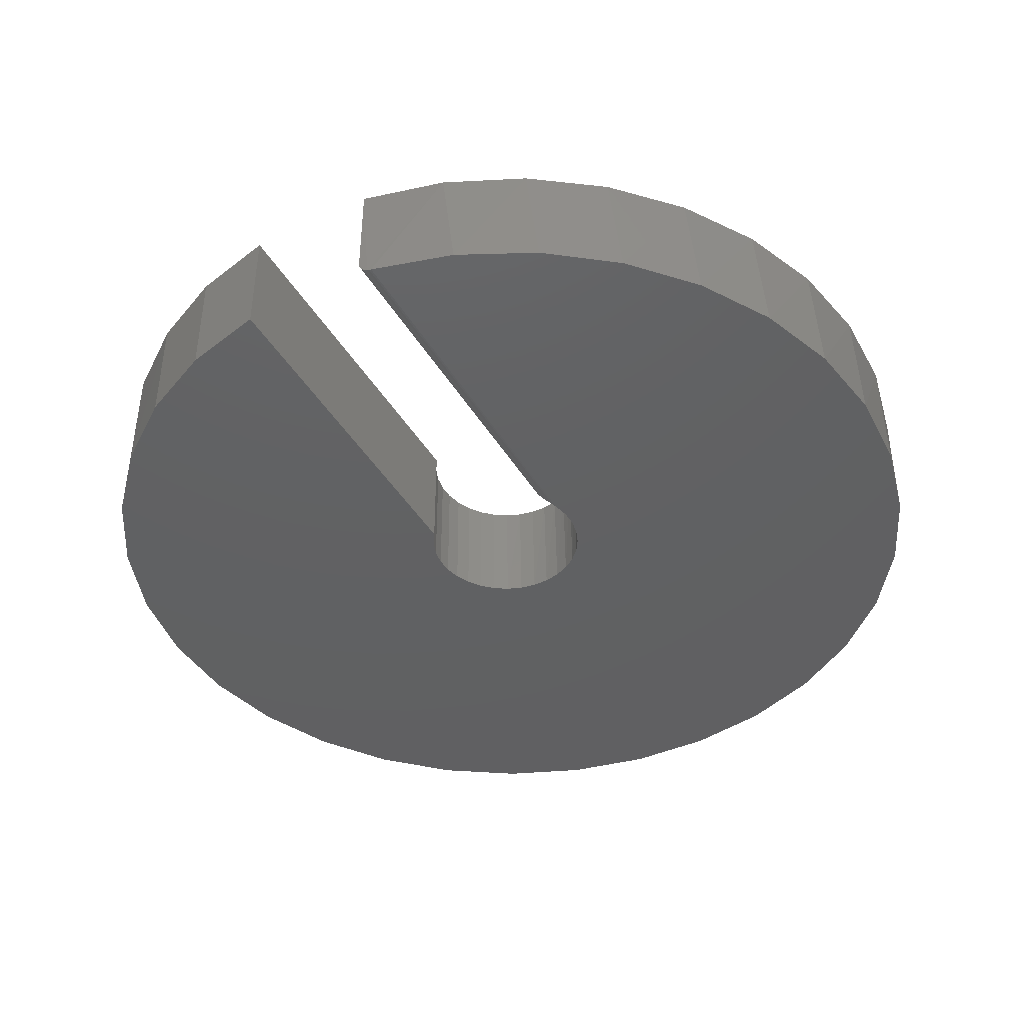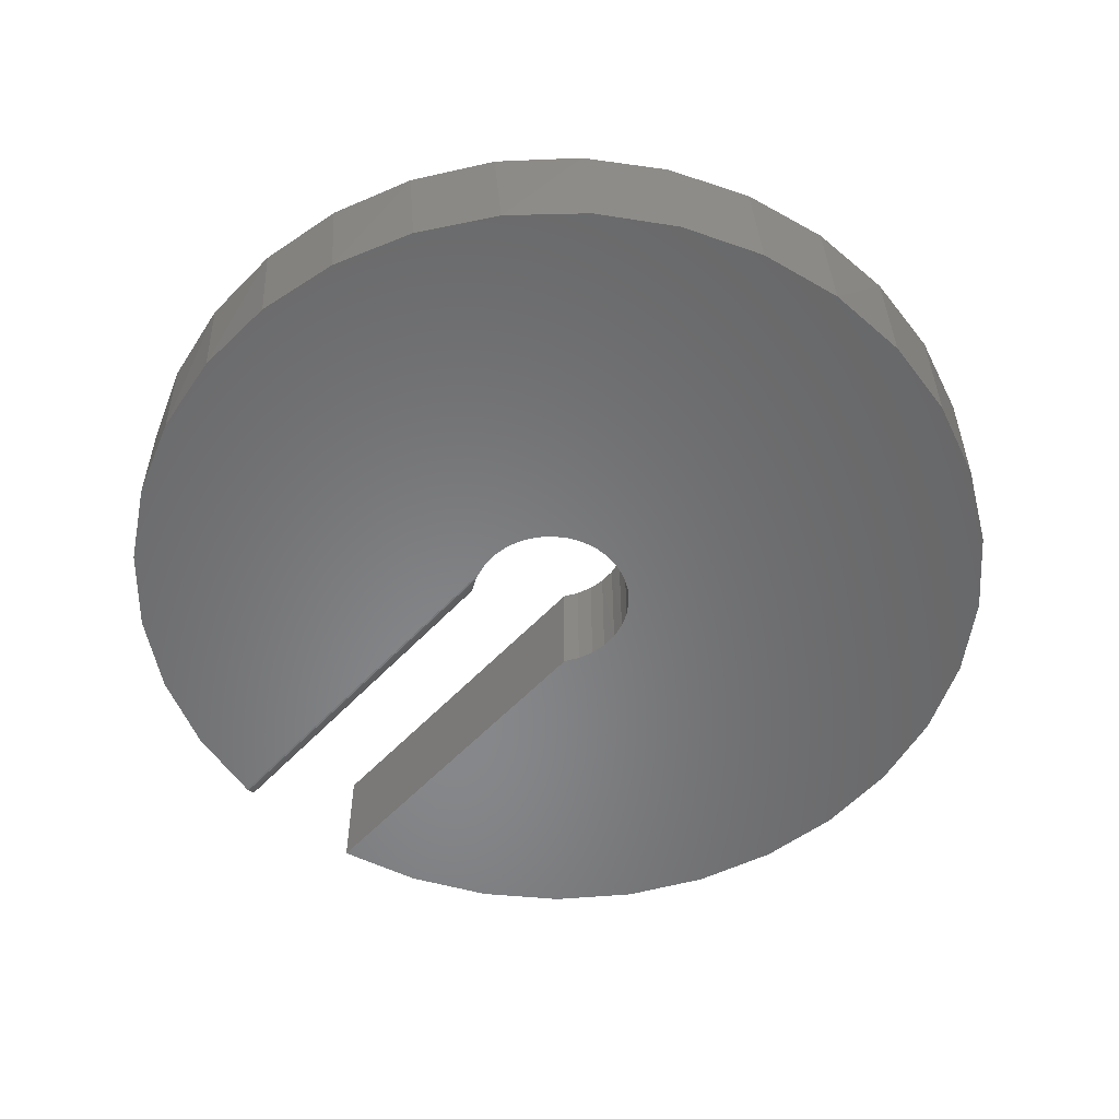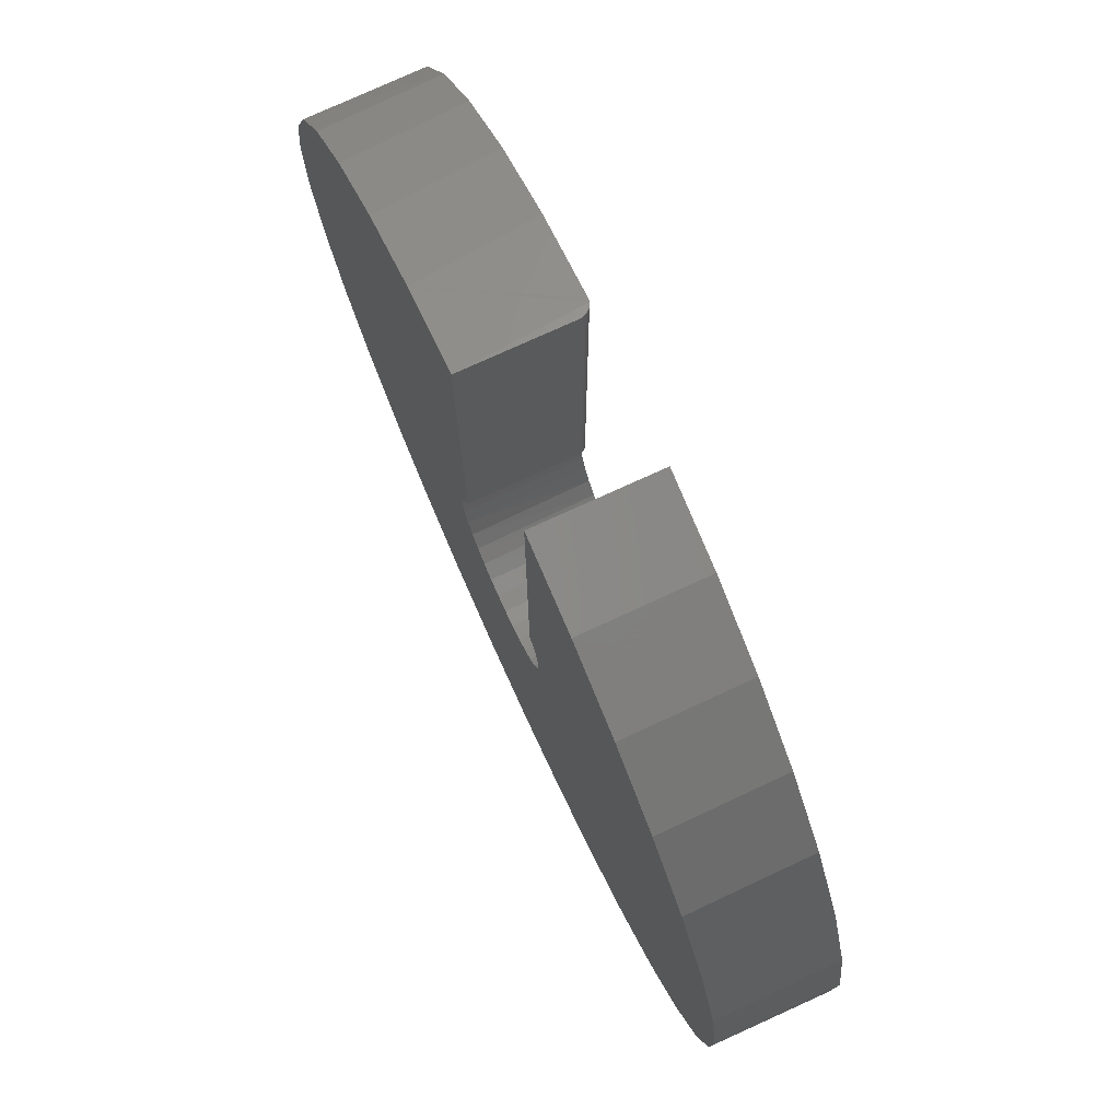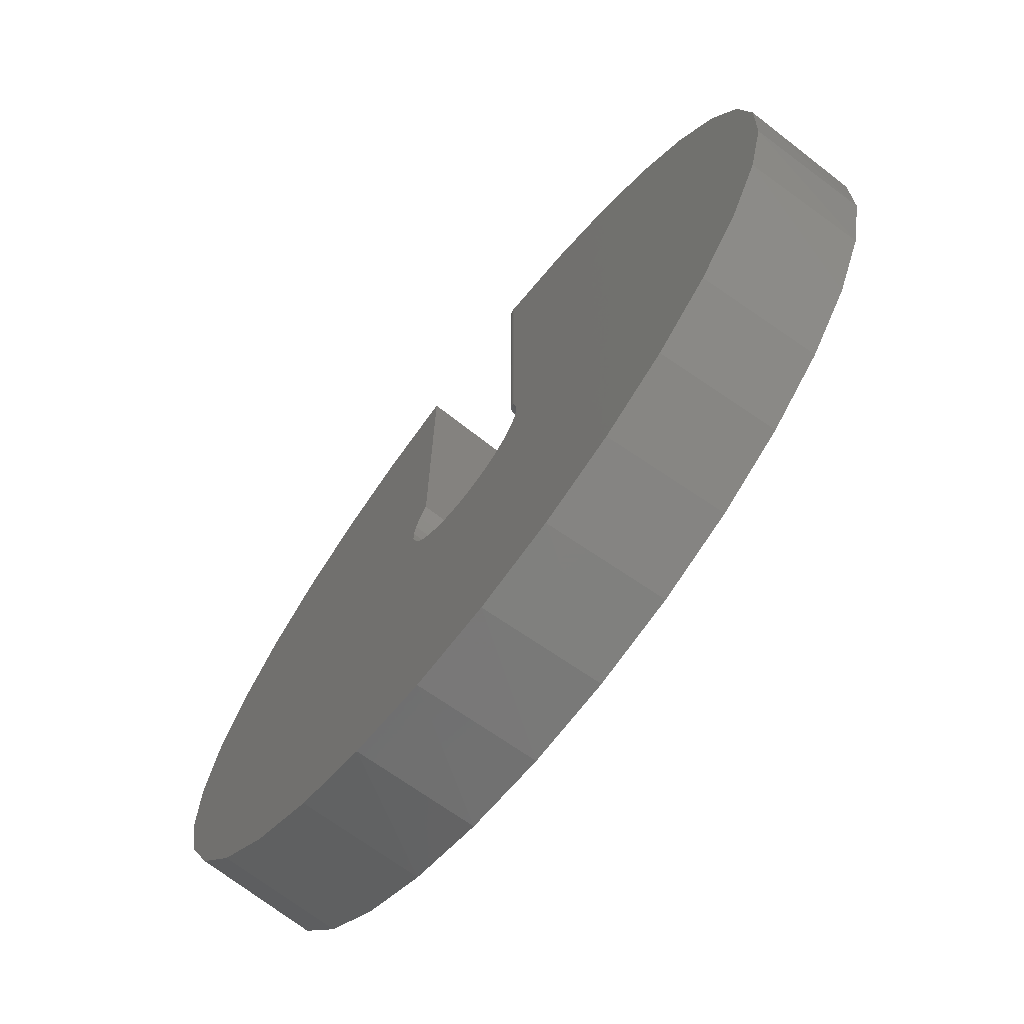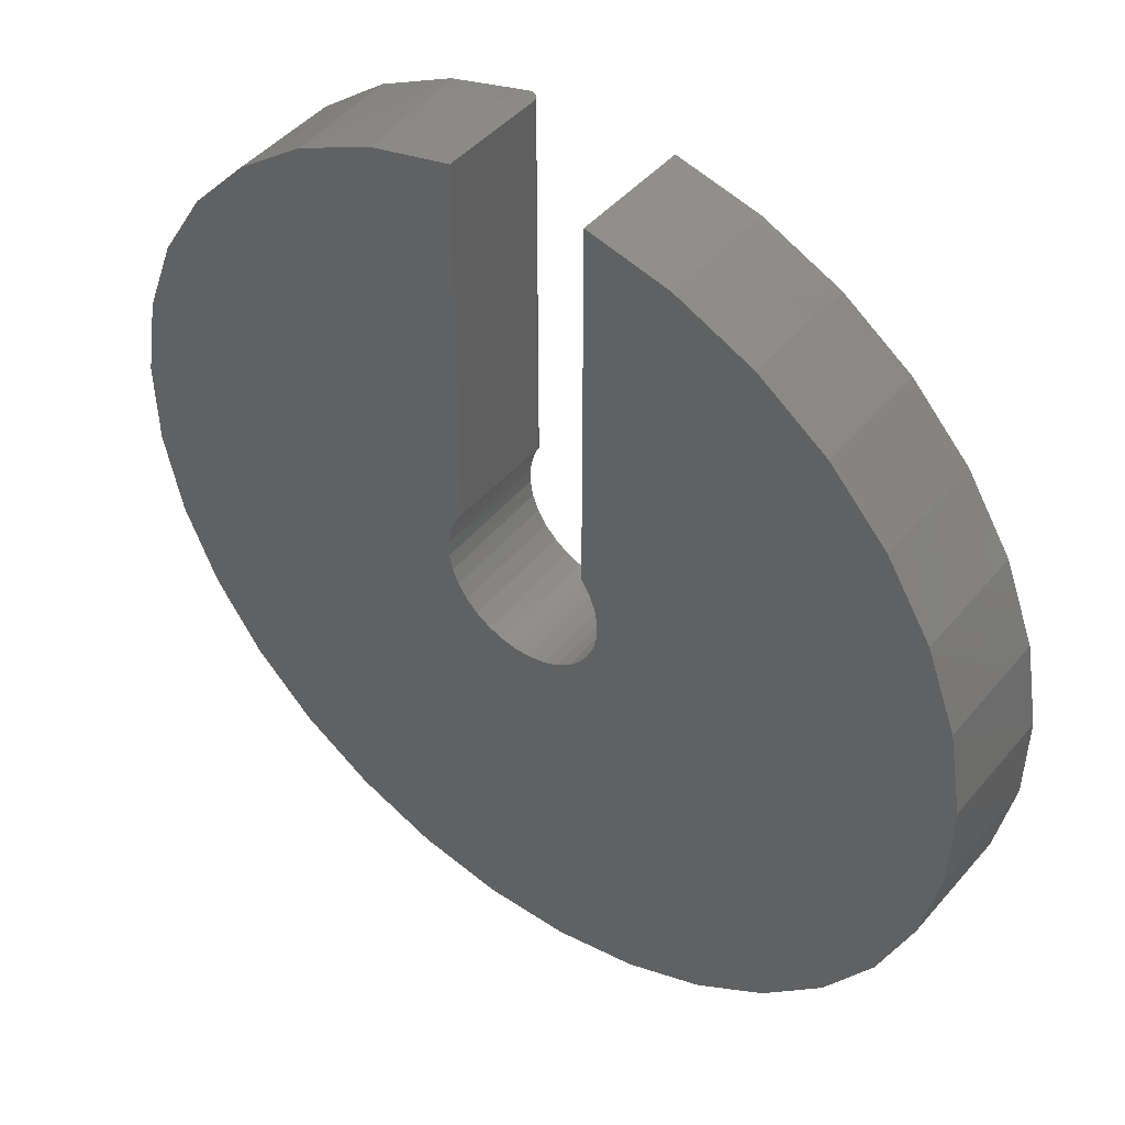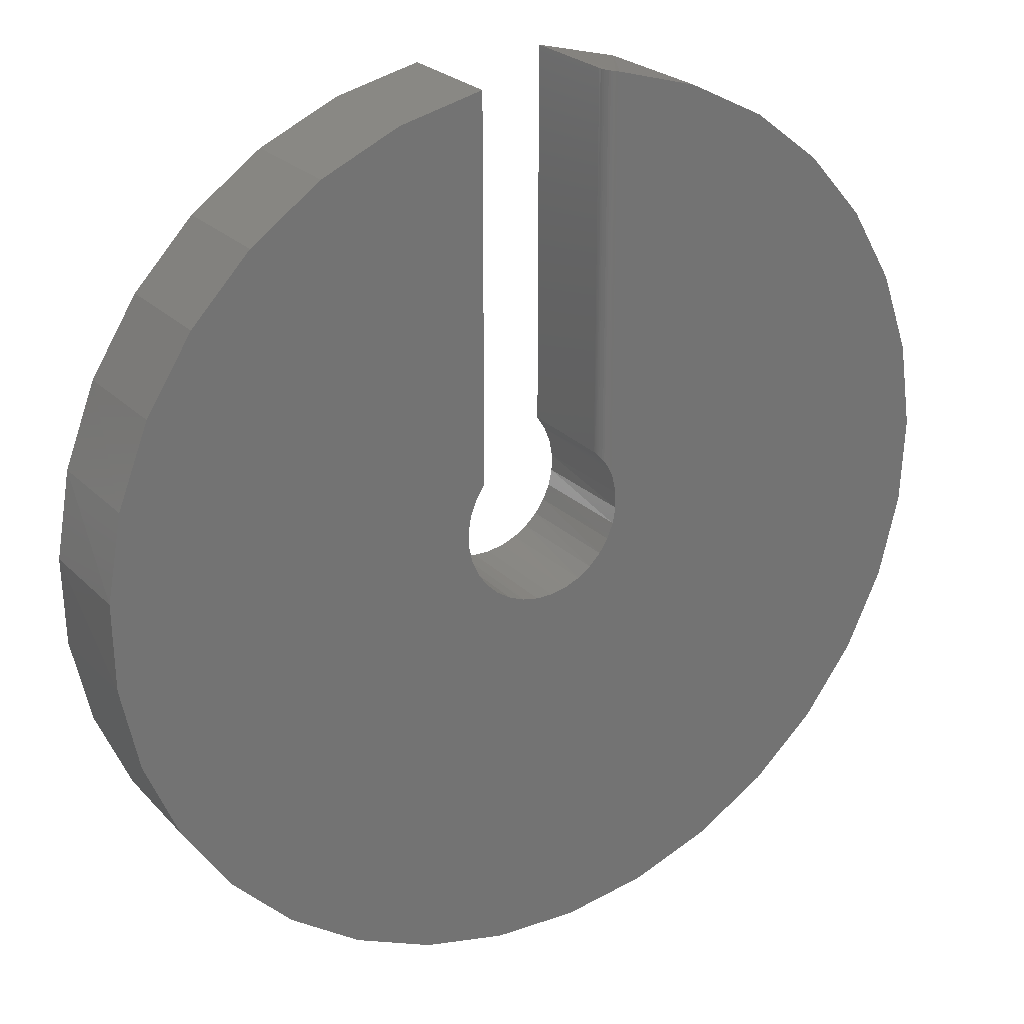
<metadata>
{"format":"stl","ext":"stl","renderer":"f3d","projection":"perspective","resolution":1024,"background":"white","views":[{"elev":-42.6,"azim":-151.4,"up":"+Z"},{"elev":-54.3,"azim":-41.7,"up":"+Z"},{"elev":76.5,"azim":65.5,"up":"+Y"},{"elev":-71.9,"azim":-127.8,"up":"+Y"},{"elev":44.9,"azim":37.7,"up":"+Y"},{"elev":24.1,"azim":148.9,"up":"+Y"}]}
</metadata>
<code>
# stl→obj: 133 verts, 262 faces
v 0.1419 0.03604 0
v 0.1318 0.06223 0
v 0.772 0.03517 0
v 0.1168 0.08594 0
v 0.1168 0.7373 0
v 0.2603 0.7016 0
v 0.3944 0.6392 0
v 0.5141 0.5524 0
v 0.615 0.4443 0
v 0.6933 0.3189 0
v 0.7463 0.1808 0
v 0.7693 -0.1127 0
v 0.7385 -0.2573 0
v 0.09225 -0.1151 0
v 0.1125 -0.09574 0
v 0.1286 -0.07275 0
v 0.14 -0.04707 0
v 0.1461 -0.01967 0
v 0.1467 0.00839 0
v 0.01479 -0.1453 0
v 0.04243 -0.1404 0
v 0.06858 -0.1302 0
v -0.1328 0.04171 0
v -0.1388 0.01428 0
v -0.7661 0.01147 0
v -0.7449 0.1578 0
v -0.6962 0.2975 0
v -0.6217 0.4252 0
v -0.5242 0.5364 0
v -0.4073 0.6269 0
v -0.2752 0.6934 0
v -0.1328 0.7334 0
v -0.7589 -0.1362 0
v -0.1393 -0.01379 0
v -0.1343 -0.04141 0
v -0.124 -0.06754 0
v -0.1089 -0.09117 0
v -0.08943 -0.1114 0
v -0.0664 -0.1274 0
v -0.04069 -0.1387 0
v -0.7236 -0.2798 0
v -0.01327 -0.1447 0
v 0.6806 -0.3934 0
v -0.6615 -0.4141 0
v 0.4931 -0.6203 0
v -0.575 -0.534 0
v 0.5978 -0.5159 0
v -0.4671 -0.6351 0
v 0.3704 -0.7029 0
v -0.3419 -0.7138 0
v 0.2342 -0.7604 0
v -0.204 -0.7672 0
v 0.08945 -0.7909 0
v -0.05841 -0.7932 0
v 0.1294 -0.0714 0.2031
v 0.1137 -0.09436 0.2031
v 0.09386 -0.1139 0.2031
v 0.07064 -0.1292 0.2031
v 0.0449 -0.1397 0.2031
v 0.01761 -0.1451 0.2031
v -0.01021 -0.1451 0.2031
v -0.0375 -0.1397 0.2031
v -0.06324 -0.1292 0.2031
v -0.08646 -0.1139 0.2031
v -0.1063 -0.09436 0.2031
v -0.122 -0.0714 0.2031
v -0.133 -0.04584 0.2031
v -0.1388 -0.01865 0.2031
v -0.1393 0.00916 0.2031
v -0.11 0.08509 0.01794
v -0.1097 0.08556 0.01976
v -0.1094 0.08584 0.02159
v -0.1344 0.03654 0.2031
v -0.13 0.04962 0.0001694
v -0.1267 0.05734 0.0008004
v -0.1243 0.06246 0.2031
v -0.1105 0.08445 0.0162
v -0.1094 0.08594 0.02344
v -0.1094 0.08594 0.2031
v -0.1231 0.06477 0.002116
v -0.1186 0.07267 0.004818
v -0.116 0.07676 0.007138
v -0.1137 0.08006 0.00984
v -0.1119 0.08262 0.01288
v -0.1112 0.08361 0.01448
v 0.1404 -0.04584 0.2031
v 0.1462 -0.01865 0.2031
v 0.1467 0.00916 0.2031
v 0.1418 0.03654 0.2031
v 0.1317 0.06246 0.2031
v 0.1168 0.08594 0.2031
v -0.1094 0.7373 0.02344
v -0.1105 0.7371 0.01636
v -0.1094 0.7373 0.2031
v -0.1096 0.7372 0.01996
v 0.695 0.3154 0.2031
v 0.7475 0.1764 0.2031
v 0.7724 0.02982 0.2031
v 0.7686 -0.1188 0.2031
v 0.7364 -0.2639 0.2031
v 0.6769 -0.4001 0.2031
v 0.5924 -0.5224 0.2031
v 0.486 -0.6261 0.2031
v 0.3616 -0.7075 0.2031
v 0.2239 -0.7635 0.2031
v 0.07802 -0.7921 0.2031
v -0.07062 -0.7921 0.2031
v -0.2165 -0.7635 0.2031
v -0.3542 -0.7075 0.2031
v -0.4786 -0.6261 0.2031
v -0.585 -0.5224 0.2031
v -0.6695 -0.4001 0.2031
v -0.729 -0.2639 0.2031
v -0.7612 -0.1188 0.2031
v -0.765 0.02982 0.2031
v -0.7401 0.1764 0.2031
v -0.6876 0.3154 0.2031
v -0.6094 0.4418 0.2031
v -0.5084 0.5509 0.2031
v -0.3883 0.6385 0.2031
v -0.2536 0.7014 0.2031
v -0.1255 0.7347 0.001157
v -0.1291 0.7341 0.00029
v -0.1119 0.7369 0.01293
v -0.1138 0.7366 0.009762
v -0.1162 0.7362 0.006936
v -0.119 0.7358 0.004522
v -0.1221 0.7353 0.002579
v 0.1168 0.7373 0.2031
v 0.261 0.7014 0.2031
v 0.3957 0.6385 0.2031
v 0.5158 0.5509 0.2031
v 0.6168 0.4418 0.2031
f 1 2 3
f 4 5 6
f 4 6 7
f 4 7 8
f 4 8 9
f 4 9 10
f 4 10 11
f 4 11 3
f 4 3 2
f 12 13 14
f 12 14 15
f 12 15 16
f 12 16 17
f 12 17 18
f 12 18 19
f 12 19 1
f 12 1 3
f 13 20 21
f 13 21 22
f 13 22 14
f 23 24 25
f 23 25 26
f 23 26 27
f 23 27 28
f 23 28 29
f 23 29 30
f 23 30 31
f 23 31 32
f 33 25 24
f 33 24 34
f 33 34 35
f 33 35 36
f 33 36 37
f 33 37 38
f 33 38 39
f 33 39 40
f 41 33 40
f 41 40 42
f 41 42 20
f 41 20 13
f 41 13 43
f 41 43 44
f 45 46 47
f 47 46 44
f 47 44 43
f 46 45 48
f 48 45 49
f 48 49 50
f 50 49 51
f 50 51 52
f 52 51 53
f 52 53 54
f 16 55 17
f 56 55 16
f 15 56 16
f 57 56 15
f 14 57 15
f 58 57 14
f 22 58 14
f 59 58 22
f 21 59 22
f 60 59 21
f 20 60 21
f 61 60 20
f 42 61 20
f 62 61 42
f 40 62 42
f 63 62 40
f 39 63 40
f 64 63 39
f 38 64 39
f 65 64 38
f 37 65 38
f 66 65 37
f 36 66 37
f 67 66 36
f 35 67 36
f 68 67 35
f 34 68 35
f 69 68 34
f 24 69 34
f 70 71 72
f 73 69 24
f 73 24 23
f 73 23 74
f 73 74 75
f 73 75 76
f 77 70 72
f 77 72 78
f 77 78 79
f 76 75 80
f 76 80 81
f 76 81 82
f 76 82 83
f 76 83 84
f 76 84 85
f 76 85 77
f 76 77 79
f 55 86 17
f 17 86 87
f 17 87 18
f 18 87 88
f 18 88 19
f 19 88 89
f 19 89 1
f 1 89 90
f 1 90 2
f 2 90 91
f 2 91 4
f 92 93 94
f 92 95 93
f 96 97 11
f 3 11 97
f 97 98 3
f 12 3 98
f 98 99 12
f 13 12 99
f 99 100 13
f 43 13 100
f 100 101 43
f 47 43 101
f 101 102 47
f 45 47 102
f 102 103 45
f 49 45 103
f 103 104 49
f 51 49 104
f 104 105 51
f 53 51 105
f 105 106 53
f 54 53 106
f 106 107 54
f 52 54 107
f 107 108 52
f 50 52 108
f 108 109 50
f 48 50 109
f 109 110 48
f 46 48 110
f 110 111 46
f 44 46 111
f 111 112 44
f 41 44 112
f 112 113 41
f 33 41 113
f 113 114 33
f 25 33 114
f 114 115 25
f 26 25 115
f 115 116 26
f 27 26 116
f 116 117 27
f 28 27 117
f 117 118 28
f 29 28 118
f 118 119 29
f 30 29 119
f 119 120 30
f 31 30 120
f 121 94 122
f 121 122 123
f 121 123 32
f 121 32 31
f 121 31 120
f 124 125 126
f 124 126 127
f 124 127 128
f 122 94 93
f 122 93 124
f 122 124 128
f 5 129 6
f 6 129 130
f 6 130 7
f 7 130 131
f 7 131 8
f 8 131 132
f 8 132 9
f 9 132 133
f 9 133 10
f 10 133 96
f 10 96 11
f 94 79 92
f 92 79 78
f 23 123 74
f 23 32 123
f 92 72 95
f 92 78 72
f 95 72 71
f 95 71 70
f 95 70 93
f 93 70 77
f 93 77 85
f 93 85 124
f 124 85 84
f 124 84 83
f 124 83 125
f 125 83 82
f 125 82 126
f 126 82 81
f 126 81 127
f 128 127 81
f 81 80 128
f 122 128 80
f 80 75 122
f 123 122 75
f 123 75 74
f 98 90 89
f 63 113 62
f 113 61 62
f 91 90 98
f 91 98 97
f 91 97 96
f 91 96 133
f 91 133 132
f 91 132 131
f 91 131 130
f 91 130 129
f 99 98 89
f 99 89 88
f 99 88 87
f 99 87 86
f 99 86 55
f 99 55 56
f 99 56 57
f 99 57 58
f 99 58 100
f 100 58 59
f 100 59 60
f 100 60 61
f 100 61 113
f 100 113 112
f 100 112 101
f 79 94 121
f 79 121 120
f 79 120 119
f 79 119 118
f 79 118 117
f 79 117 116
f 115 114 69
f 115 69 73
f 115 73 76
f 115 76 79
f 115 79 116
f 114 113 63
f 114 63 64
f 114 64 65
f 114 65 66
f 114 66 67
f 114 67 68
f 114 68 69
f 101 112 102
f 102 112 111
f 102 111 103
f 103 111 110
f 103 110 104
f 104 110 109
f 104 109 105
f 105 109 108
f 105 108 106
f 106 108 107
f 91 129 4
f 4 129 5

</code>
